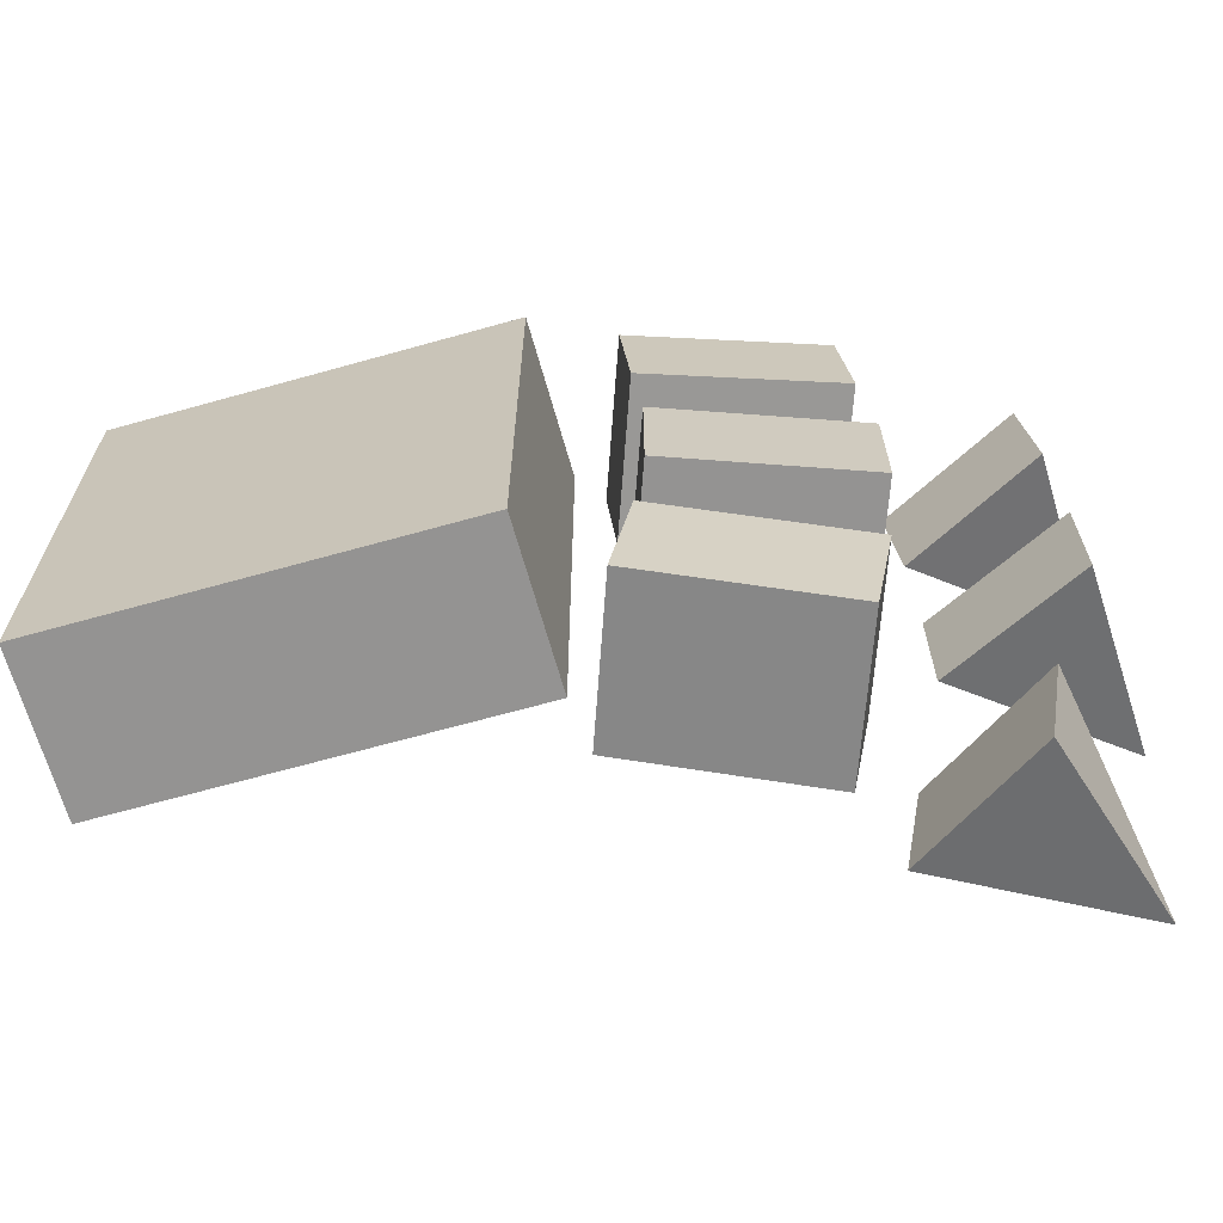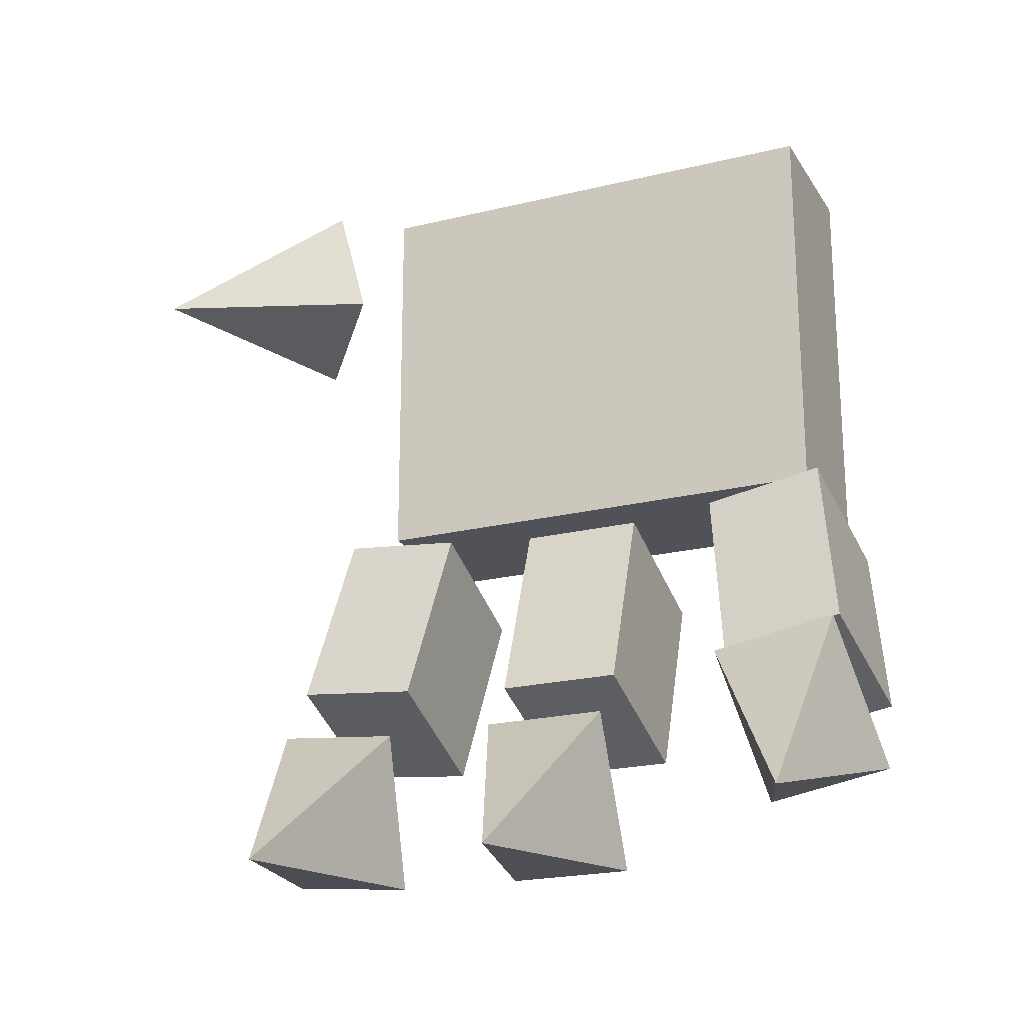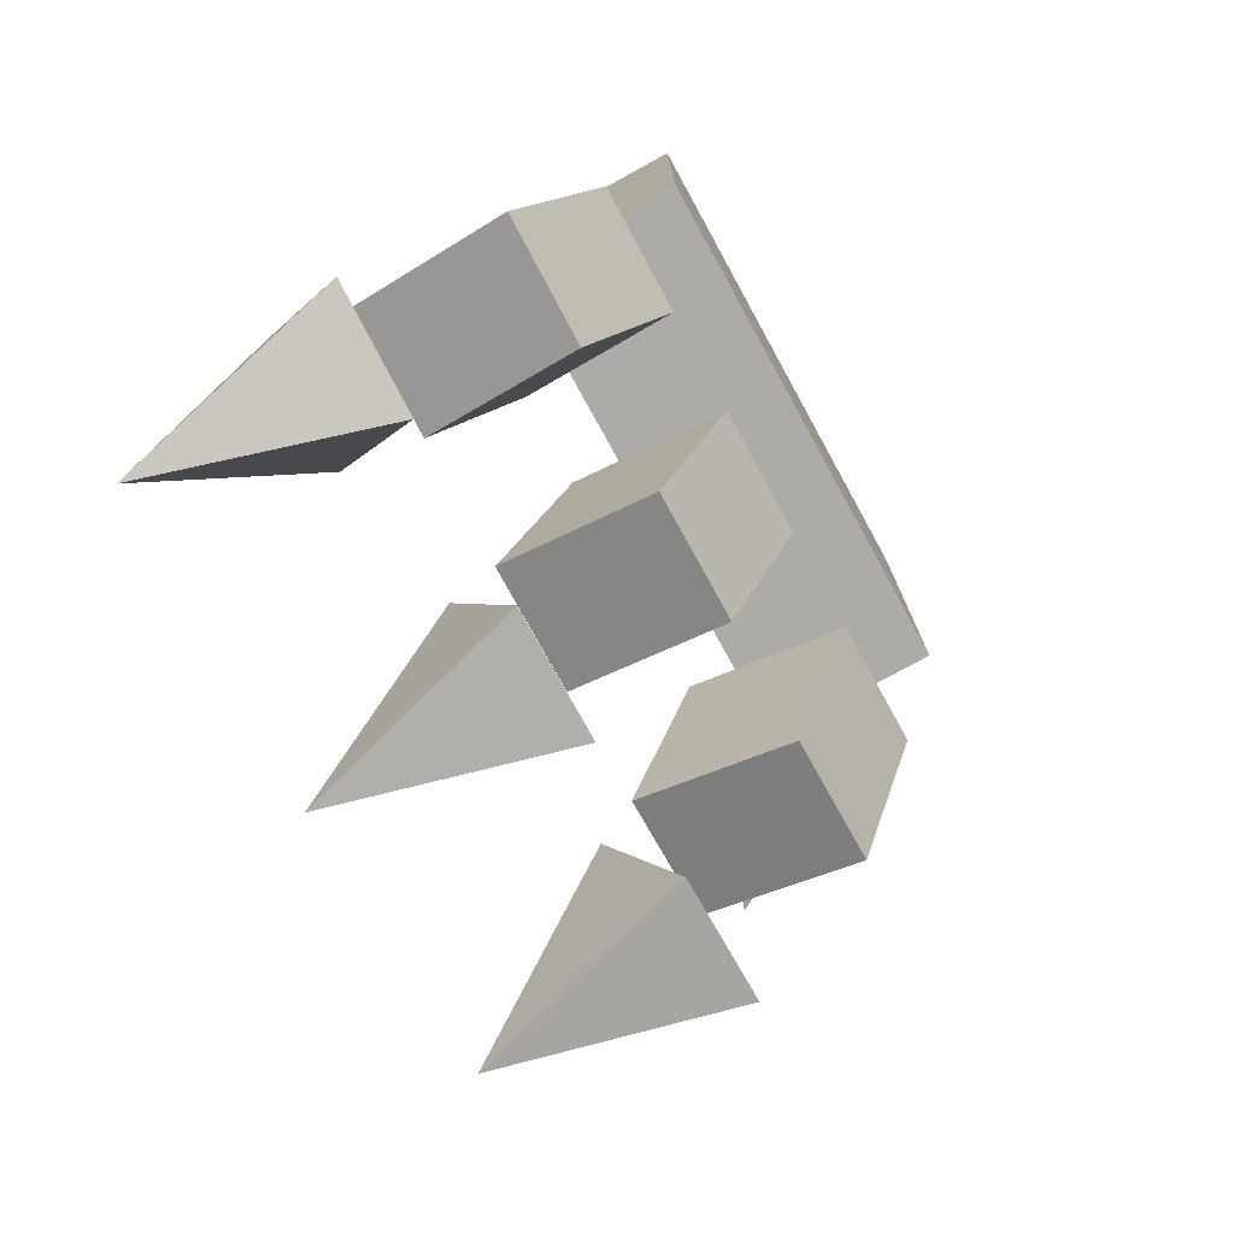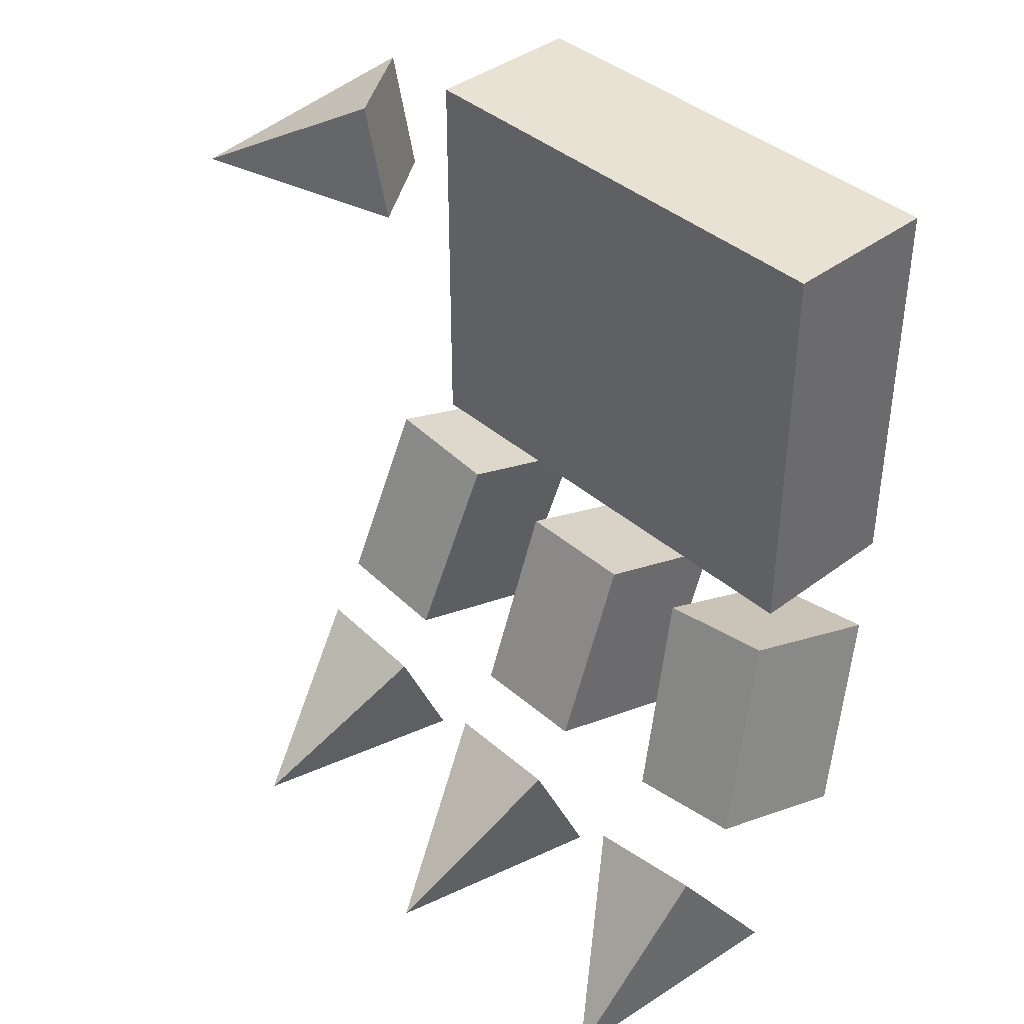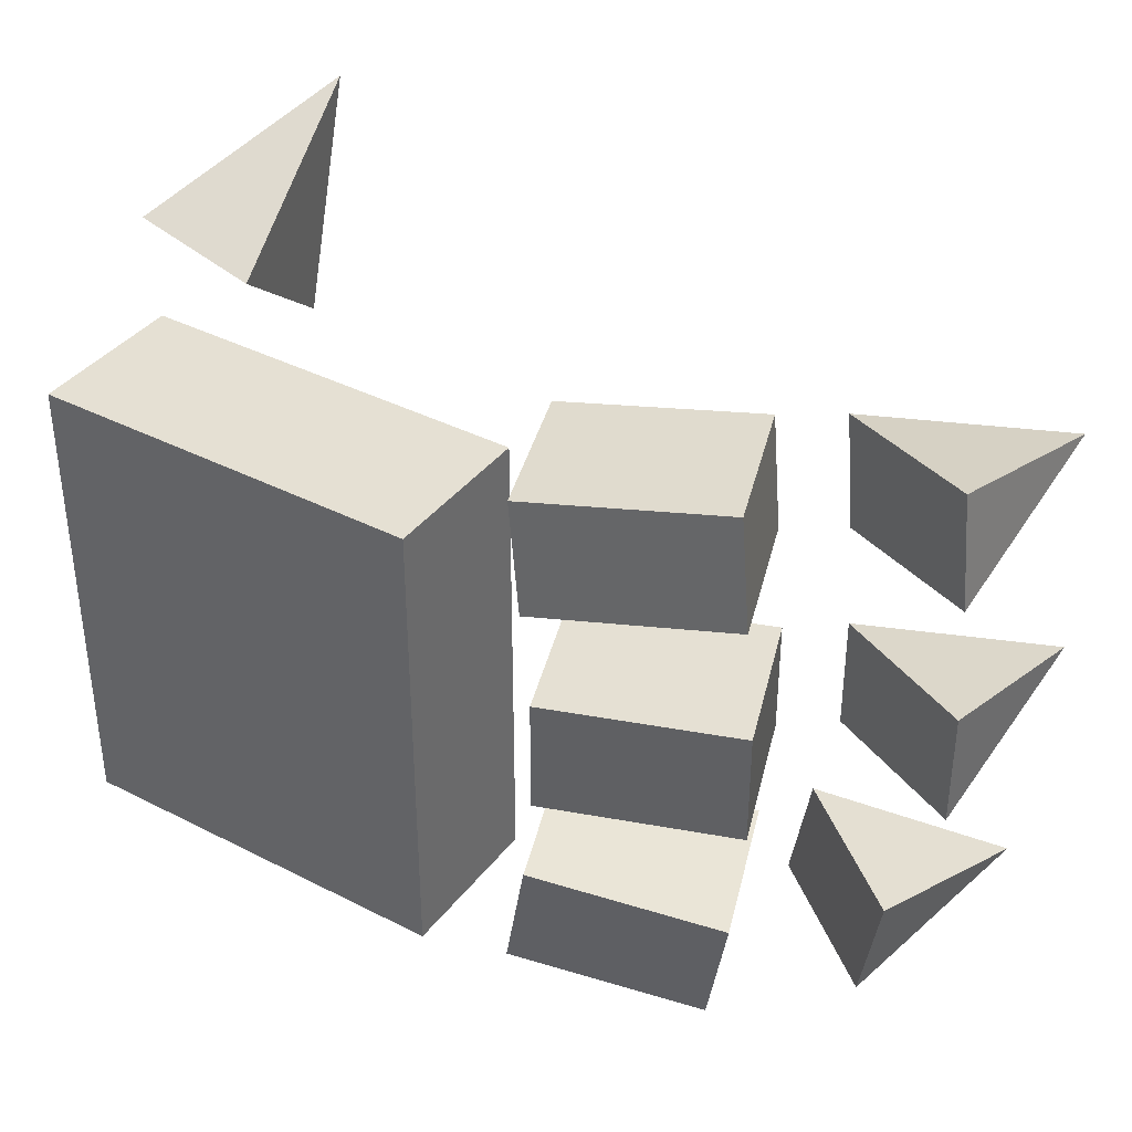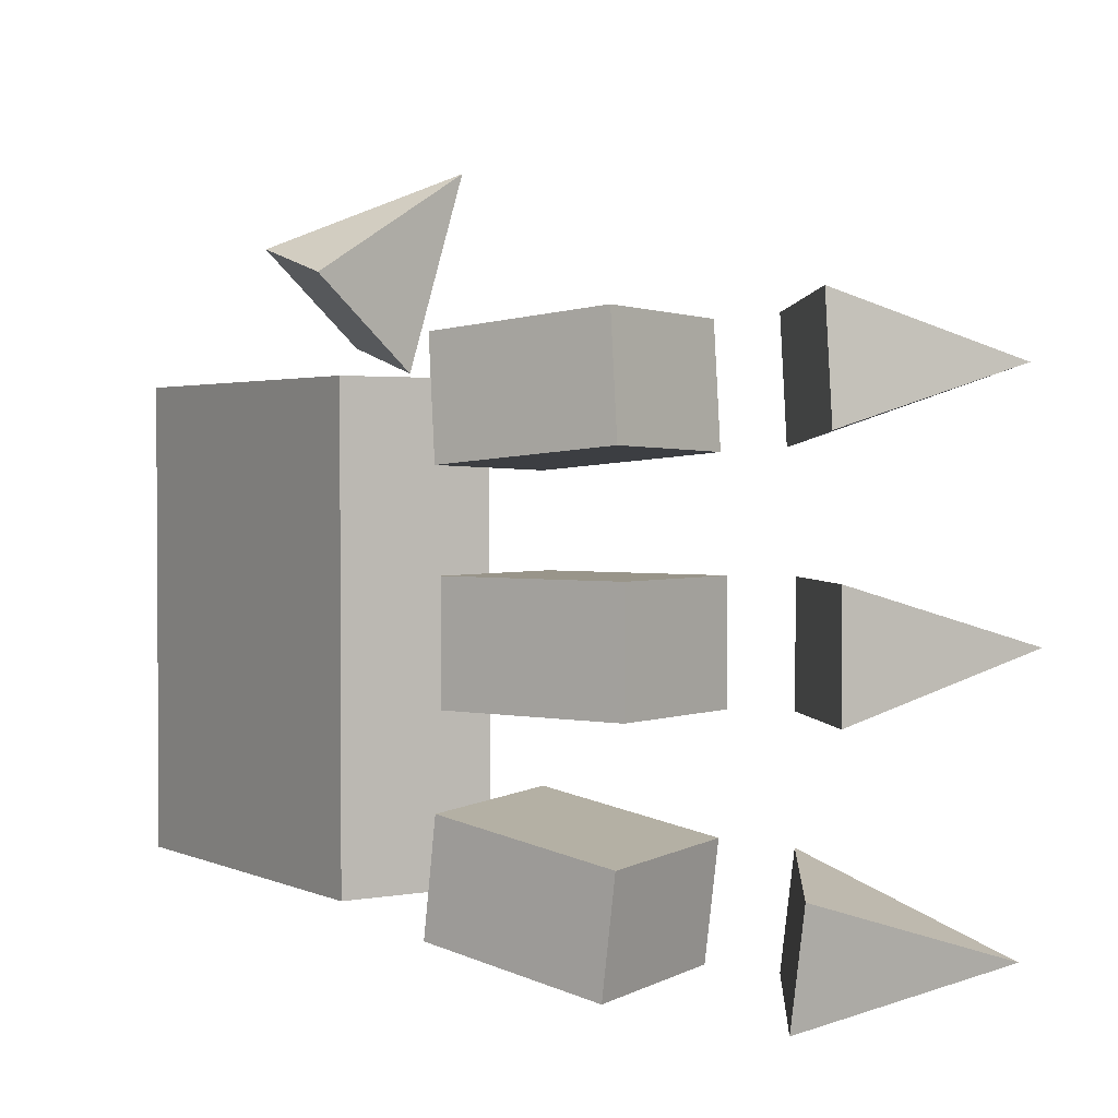
<metadata>
{"format":"obj","ext":"obj","renderer":"f3d","projection":"perspective","resolution":1024,"background":"white","views":[{"elev":-66.8,"azim":105.7,"up":"+Y"},{"elev":-21.4,"azim":-66.5,"up":"+Z"},{"elev":-76.3,"azim":28.8,"up":"+Z"},{"elev":39.9,"azim":-43.1,"up":"+Z"},{"elev":37.9,"azim":123.1,"up":"+Y"},{"elev":2.0,"azim":146.6,"up":"+Y"}]}
</metadata>
<code>
v -0.01365 -0.07198 0.07057
v -0.01365 0.06635 0.07057
v -0.01365 -0.07198 -0.06776
v -0.01365 0.06635 -0.06776
v 0.03525 -0.07198 0.07057
v 0.03525 0.06635 0.07057
v 0.03525 -0.07198 -0.06776
v 0.03525 0.06635 -0.06776
f 2 3 1
f 4 7 3
f 8 5 7
f 6 1 5
f 7 1 3
f 4 6 8
f 2 4 3
f 4 8 7
f 8 6 5
f 6 2 1
f 7 5 1
f 4 2 6
v -0.0172 -0.08681 0.0714
v -0.0172 0.08119 0.0714
v -0.0172 -0.08681 -0.0686
v -0.0172 0.08119 -0.0686
v 0.0388 -0.08681 0.0714
v 0.0388 0.08119 0.0714
v 0.0388 -0.08681 -0.0686
v 0.0388 0.08119 -0.0686
f 10 11 9
f 12 15 11
f 16 13 15
f 14 9 13
f 15 9 11
f 12 14 16
f 10 12 11
f 12 16 15
f 16 14 13
f 14 10 9
f 15 13 9
f 12 10 14
v -0.03154 0.05107 -0.07876
v -0.03154 0.09291 -0.0751
v -0.05548 0.05681 -0.1443
v -0.05548 0.09865 -0.1406
v 0.02108 0.05274 -0.09784
v 0.02108 0.09458 -0.09418
v -0.002859 0.05848 -0.1634
v -0.002859 0.1003 -0.1597
f 18 19 17
f 20 23 19
f 24 21 23
f 22 17 21
f 23 17 19
f 20 22 24
f 18 20 19
f 20 24 23
f 24 22 21
f 22 18 17
f 23 21 17
f 20 18 22
v -0.03154 -0.09478 -0.07169
v -0.03154 -0.05342 -0.07898
v -0.05548 -0.1062 -0.1365
v -0.05548 -0.06484 -0.1438
v 0.02108 -0.09811 -0.09055
v 0.02108 -0.05674 -0.09784
v -0.002859 -0.1095 -0.1553
v -0.002859 -0.06817 -0.1626
f 26 27 25
f 28 31 27
f 32 29 31
f 30 25 29
f 31 25 27
f 28 30 32
f 26 28 27
f 28 32 31
f 32 30 29
f 30 26 25
f 31 29 25
f 28 26 30
v -0.06639 0.05817 -0.1638
v -0.06639 0.1 -0.1602
v -0.118 0.08388 -0.2168
v -0.04272 0.06259 -0.2144
v -0.04272 0.1044 -0.2107
f 33 34 35
f 35 37 36
f 37 33 36
f 35 36 33
f 35 34 37
f 37 34 33
v -0.03154 -0.02381 -0.08213
v -0.03154 0.01819 -0.08213
v -0.05548 -0.02381 -0.1479
v -0.05548 0.01819 -0.1479
v 0.02108 -0.02381 -0.1013
v 0.02108 0.01819 -0.1013
v -0.002859 -0.02381 -0.1671
v -0.002859 0.01819 -0.1671
f 39 40 38
f 41 44 40
f 45 42 44
f 43 38 42
f 44 38 40
f 41 43 45
f 39 41 40
f 41 45 44
f 45 43 42
f 43 39 38
f 44 42 38
f 41 39 43
v -0.06919 -0.02381 -0.1648
v -0.06919 0.01819 -0.1648
v -0.1208 -0.002814 -0.2198
v -0.04553 -0.02381 -0.2156
v -0.04553 0.01819 -0.2156
f 46 47 48
f 48 50 49
f 50 46 49
f 48 49 46
f 48 47 50
f 50 47 46
v -0.07952 -0.1103 -0.1447
v -0.07952 -0.06892 -0.152
v -0.1208 -0.1006 -0.2104
v -0.0474 -0.1182 -0.1898
v -0.0474 -0.07688 -0.1971
f 51 52 53
f 53 55 54
f 55 51 54
f 53 54 51
f 53 52 55
f 55 52 51
v -0.04165 0.08657 0.02606
v -0.04165 0.09744 0.06663
v -0.0652 0.1612 0.0278
v 0.001244 0.1213 0.01674
v 0.001244 0.1322 0.05731
f 56 57 58
f 58 60 59
f 60 56 59
f 58 59 56
f 58 57 60
f 60 57 56

</code>
